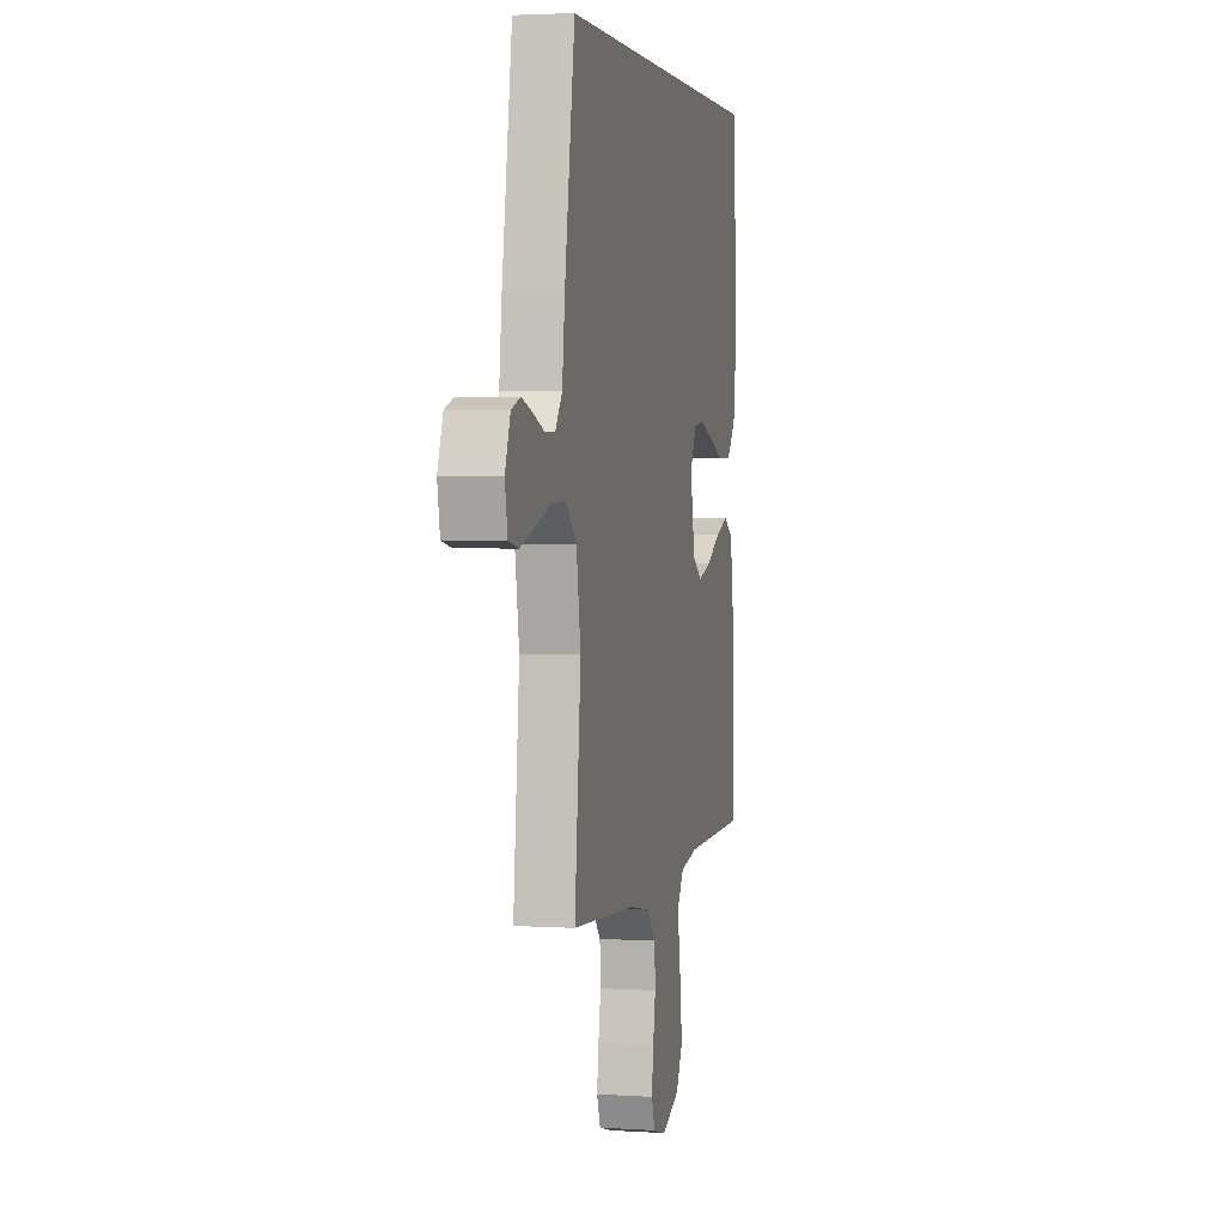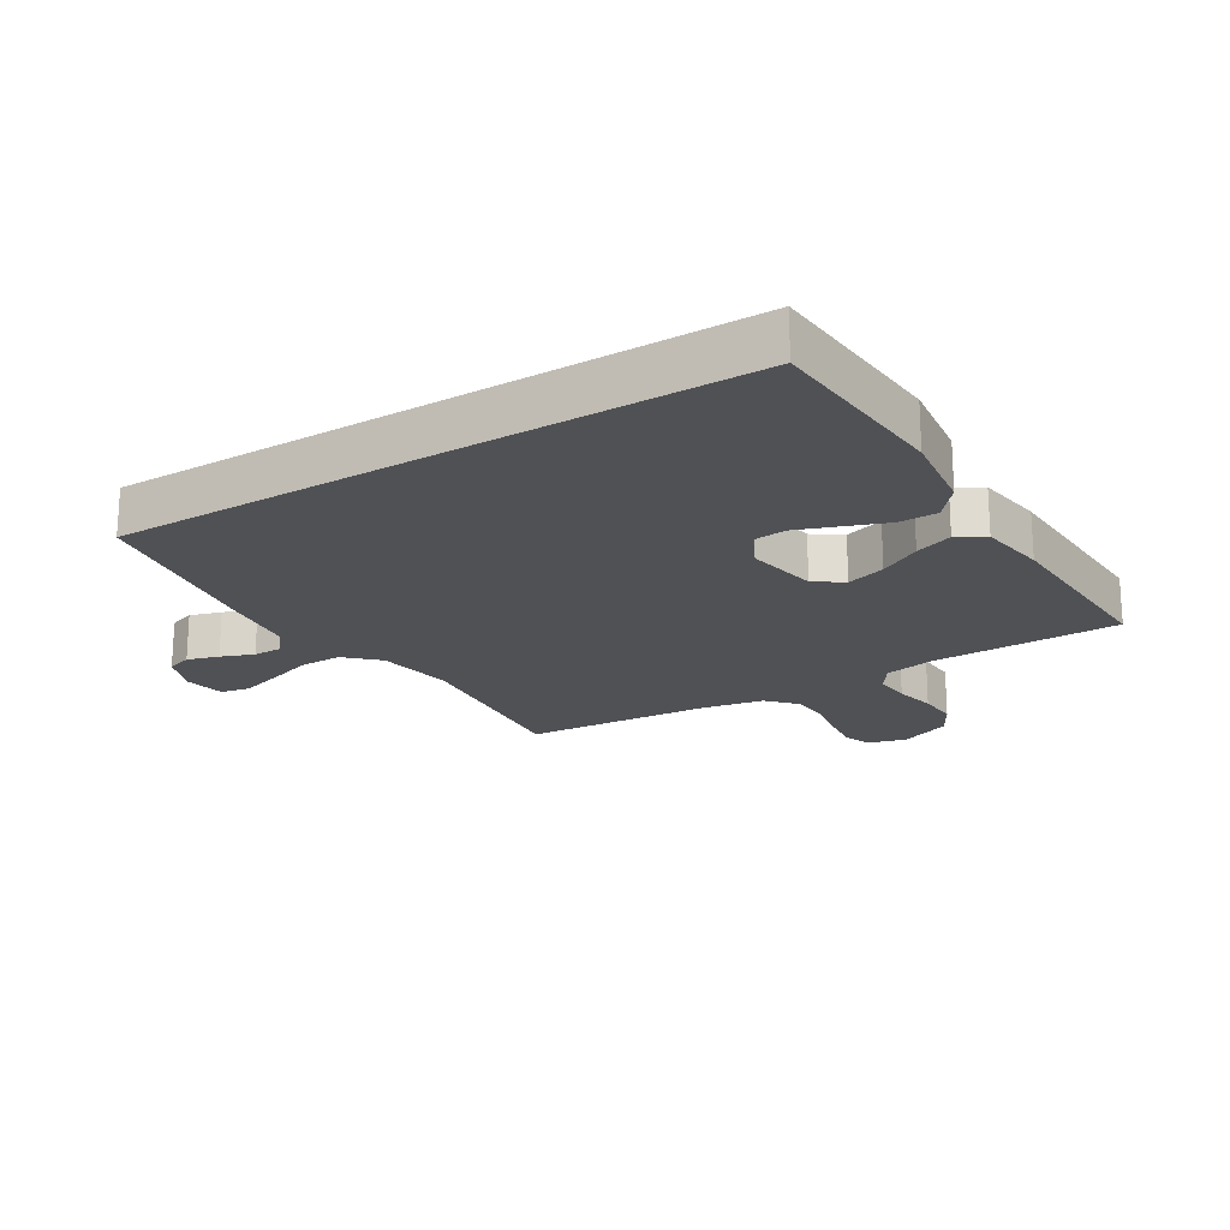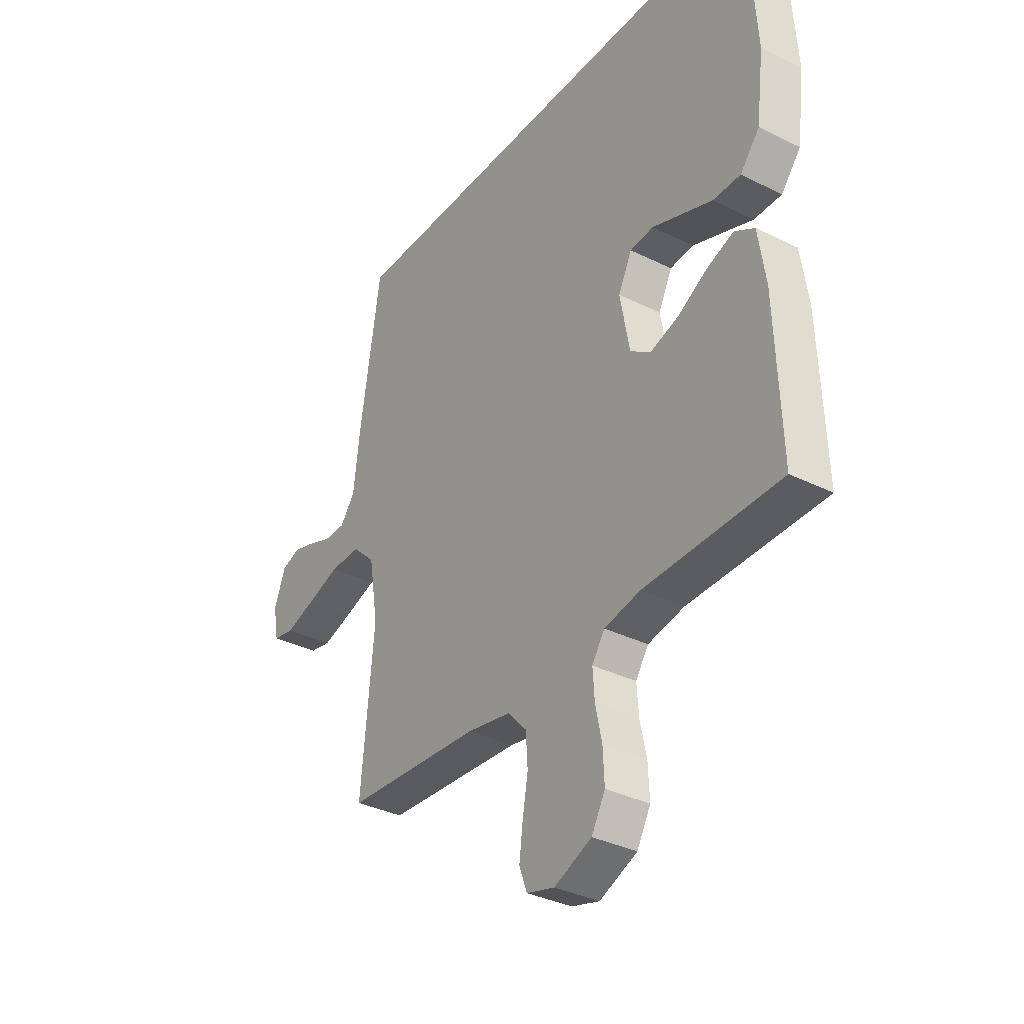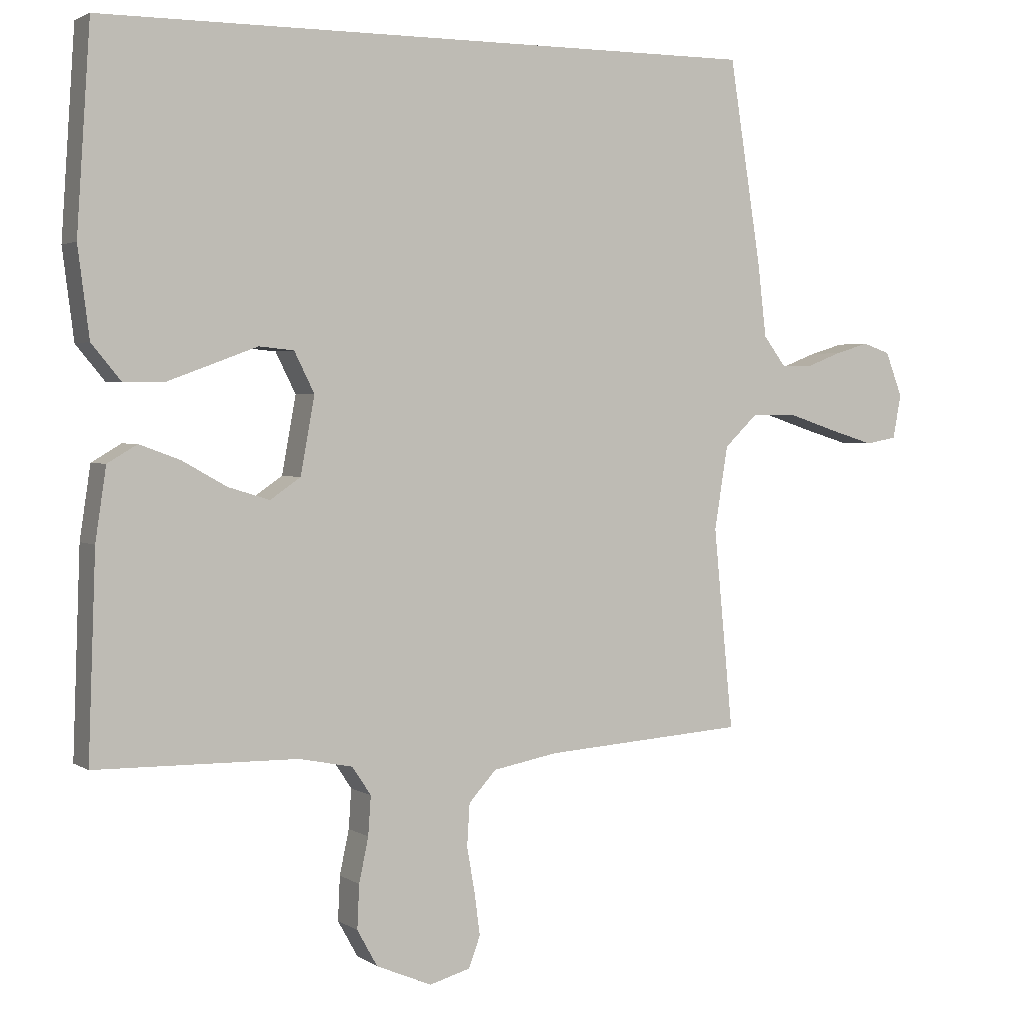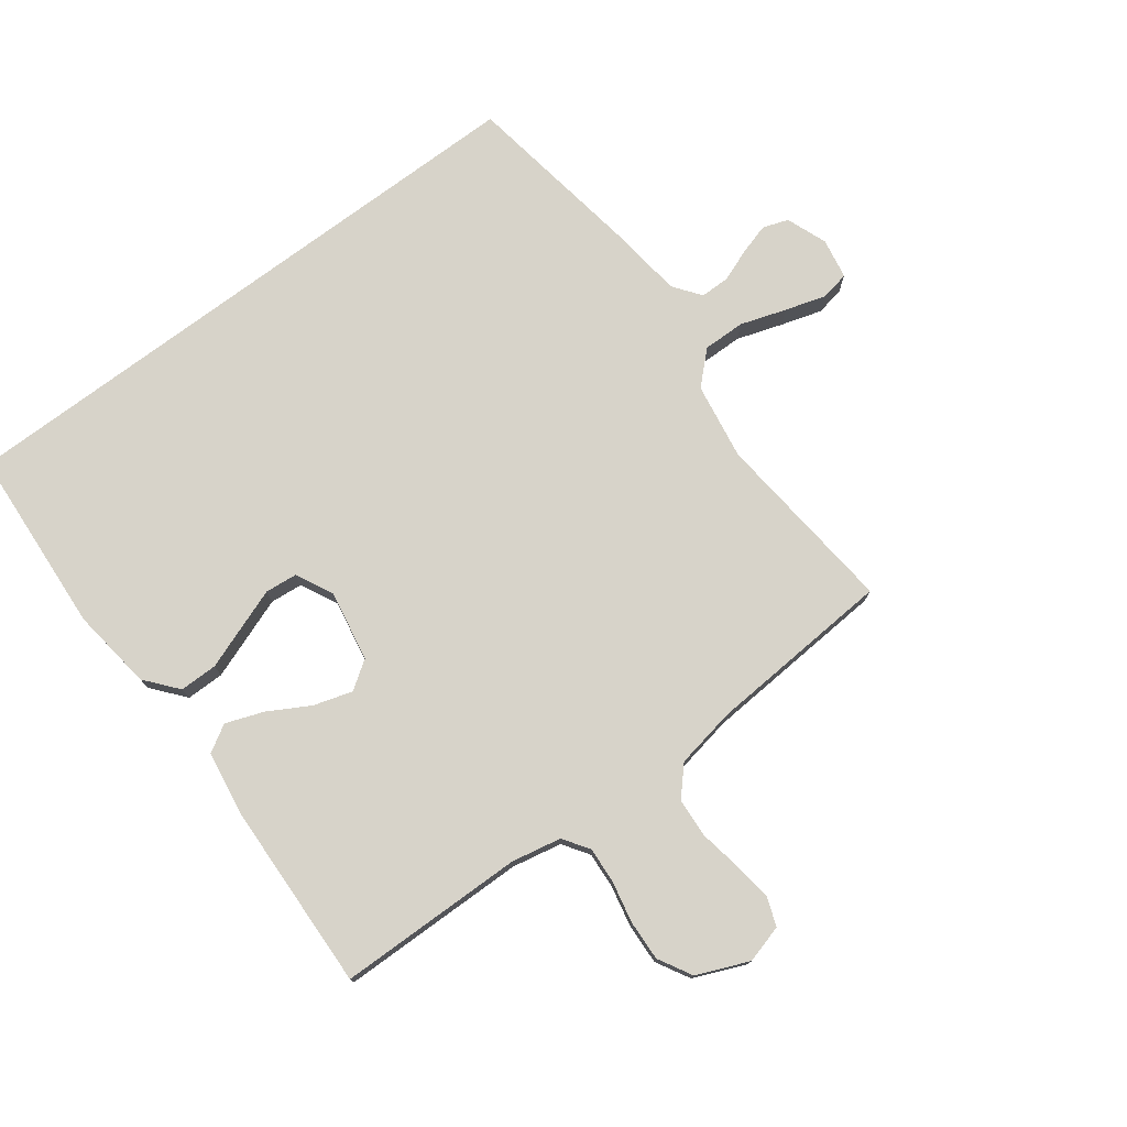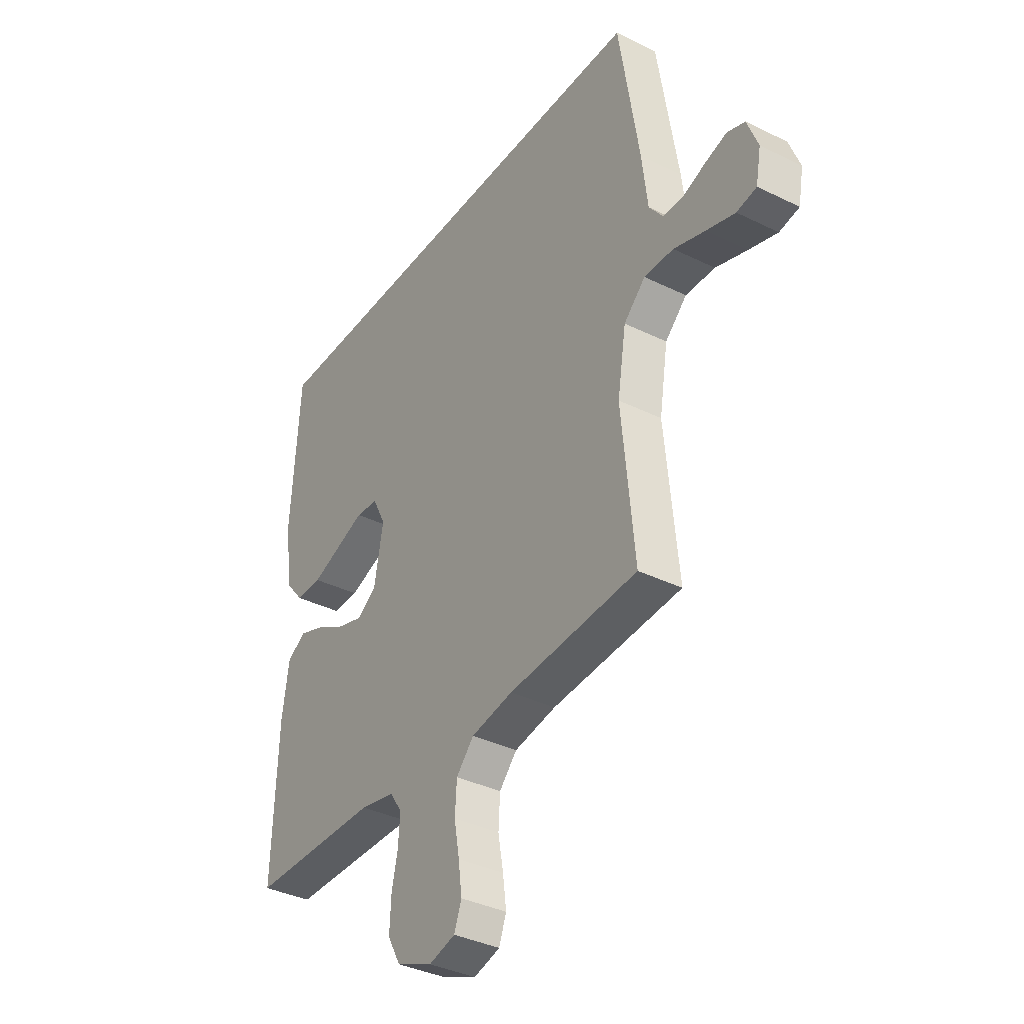
<metadata>
{"format":"obj","ext":"obj","renderer":"f3d","projection":"perspective","resolution":1024,"background":"white","views":[{"elev":3.0,"azim":-77.6,"up":"+Z"},{"elev":-20.2,"azim":31.5,"up":"+Y"},{"elev":-34.6,"azim":56.3,"up":"+Z"},{"elev":2.4,"azim":153.3,"up":"+Z"},{"elev":76.1,"azim":143.2,"up":"+Y"},{"elev":-36.8,"azim":-122.5,"up":"+Z"}]}
</metadata>
<code>
v 0.491 0.07 0.5
v 0.511 0.07 0.2
v 0.494 0.07 0.068
v 0.451 0.07 0.016
v 0.39 0.07 0.016
v 0.322 0.07 0.041
v 0.257 0.07 0.065
v 0.205 0.07 0.06
v 0.175 0.07 0
v 0.196 0.07 -0.114
v 0.241 0.07 -0.145
v 0.303 0.07 -0.126
v 0.369 0.07 -0.089
v 0.429 0.07 -0.067
v 0.473 0.07 -0.093
v 0.489 0.07 -0.2
v 0.5 0.07 -0.5
v 0.2 0.07 -0.504
v 0.12 0.07 -0.52
v 0.092 0.07 -0.562
v 0.096 0.07 -0.62
v 0.11 0.07 -0.686
v 0.113 0.07 -0.751
v 0.083 0.07 -0.805
v 0 0.07 -0.84
v -0.061 0.07 -0.823
v -0.078 0.07 -0.777
v -0.07 0.07 -0.715
v -0.058 0.07 -0.647
v -0.062 0.07 -0.584
v -0.103 0.07 -0.539
v -0.2 0.07 -0.521
v -0.5 0.07 -0.5
v -0.471 0.07 -0.2
v -0.491 0.07 -0.077
v -0.541 0.07 -0.029
v -0.609 0.07 -0.03
v -0.682 0.07 -0.054
v -0.748 0.07 -0.074
v -0.794 0.07 -0.065
v -0.806 0.07 0
v -0.781 0.07 0.066
v -0.74 0.07 0.08
v -0.69 0.07 0.065
v -0.638 0.07 0.045
v -0.591 0.07 0.045
v -0.558 0.07 0.089
v -0.545 0.07 0.2
v -0.498 0.07 0.5
v 0.491 0 0.5
v 0.511 0 0.2
v 0.494 0 0.068
v 0.451 0 0.016
v 0.39 0 0.016
v 0.322 0 0.041
v 0.257 0 0.065
v 0.205 0 0.06
v 0.175 0 0
v 0.196 0 -0.114
v 0.241 0 -0.145
v 0.303 0 -0.126
v 0.369 0 -0.089
v 0.429 0 -0.067
v 0.473 0 -0.093
v 0.489 0 -0.2
v 0.5 0 -0.5
v 0.2 0 -0.504
v 0.12 0 -0.52
v 0.092 0 -0.562
v 0.096 0 -0.62
v 0.11 0 -0.686
v 0.113 0 -0.751
v 0.083 0 -0.805
v 0 0 -0.84
v -0.061 0 -0.823
v -0.078 0 -0.777
v -0.07 0 -0.715
v -0.058 0 -0.647
v -0.062 0 -0.584
v -0.103 0 -0.539
v -0.2 0 -0.521
v -0.5 0 -0.5
v -0.471 0 -0.2
v -0.491 0 -0.077
v -0.541 0 -0.029
v -0.609 0 -0.03
v -0.682 0 -0.054
v -0.748 0 -0.074
v -0.794 0 -0.065
v -0.806 0 0
v -0.781 0 0.066
v -0.74 0 0.08
v -0.69 0 0.065
v -0.638 0 0.045
v -0.591 0 0.045
v -0.558 0 0.089
v -0.545 0 0.2
v -0.498 0 0.5
f 1 2 3
f 49 1 3
f 48 49 3
f 47 48 3
f 43 44 45
f 42 43 45
f 41 42 45
f 40 41 45
f 39 40 45
f 38 39 45
f 37 38 45
f 36 37 45 46
f 35 36 46 47
f 32 33 34
f 31 32 34 35
f 30 31 35 47
f 27 28 29
f 26 27 29
f 25 26 29
f 24 25 29
f 23 24 29
f 22 23 29
f 21 22 29
f 20 21 29 30
f 19 20 30 47
f 16 17 18
f 15 16 18
f 14 15 18
f 13 14 18
f 12 13 18
f 11 12 18 19
f 10 11 19 47
f 5 6 7
f 4 5 7
f 3 4 7
f 47 3 7
f 47 7 8
f 9 10 47
f 8 9 47
f 52 51 50
f 52 50 98
f 52 98 97
f 52 97 96
f 94 93 92
f 94 92 91
f 94 91 90
f 94 90 89
f 94 89 88
f 94 88 87
f 94 87 86
f 95 94 86 85
f 96 95 85 84
f 83 82 81
f 84 83 81 80
f 96 84 80 79
f 78 77 76
f 78 76 75
f 78 75 74
f 78 74 73
f 78 73 72
f 78 72 71
f 78 71 70
f 79 78 70 69
f 96 79 69 68
f 67 66 65
f 67 65 64
f 67 64 63
f 67 63 62
f 67 62 61
f 68 67 61 60
f 96 68 60 59
f 56 55 54
f 56 54 53
f 56 53 52
f 56 52 96
f 57 56 96
f 96 59 58
f 96 58 57
f 1 50 51 2
f 2 51 52 3
f 3 52 53 4
f 4 53 54 5
f 5 54 55 6
f 6 55 56 7
f 7 56 57 8
f 8 57 58 9
f 9 58 59 10
f 10 59 60 11
f 11 60 61 12
f 12 61 62 13
f 13 62 63 14
f 14 63 64 15
f 15 64 65 16
f 16 65 66 17
f 17 66 67 18
f 18 67 68 19
f 19 68 69 20
f 20 69 70 21
f 21 70 71 22
f 22 71 72 23
f 23 72 73 24
f 24 73 74 25
f 25 74 75 26
f 26 75 76 27
f 27 76 77 28
f 28 77 78 29
f 29 78 79 30
f 30 79 80 31
f 31 80 81 32
f 32 81 82 33
f 33 82 83 34
f 34 83 84 35
f 35 84 85 36
f 36 85 86 37
f 37 86 87 38
f 38 87 88 39
f 39 88 89 40
f 40 89 90 41
f 41 90 91 42
f 42 91 92 43
f 43 92 93 44
f 44 93 94 45
f 45 94 95 46
f 46 95 96 47
f 47 96 97 48
f 48 97 98 49
f 49 98 50 1

</code>
